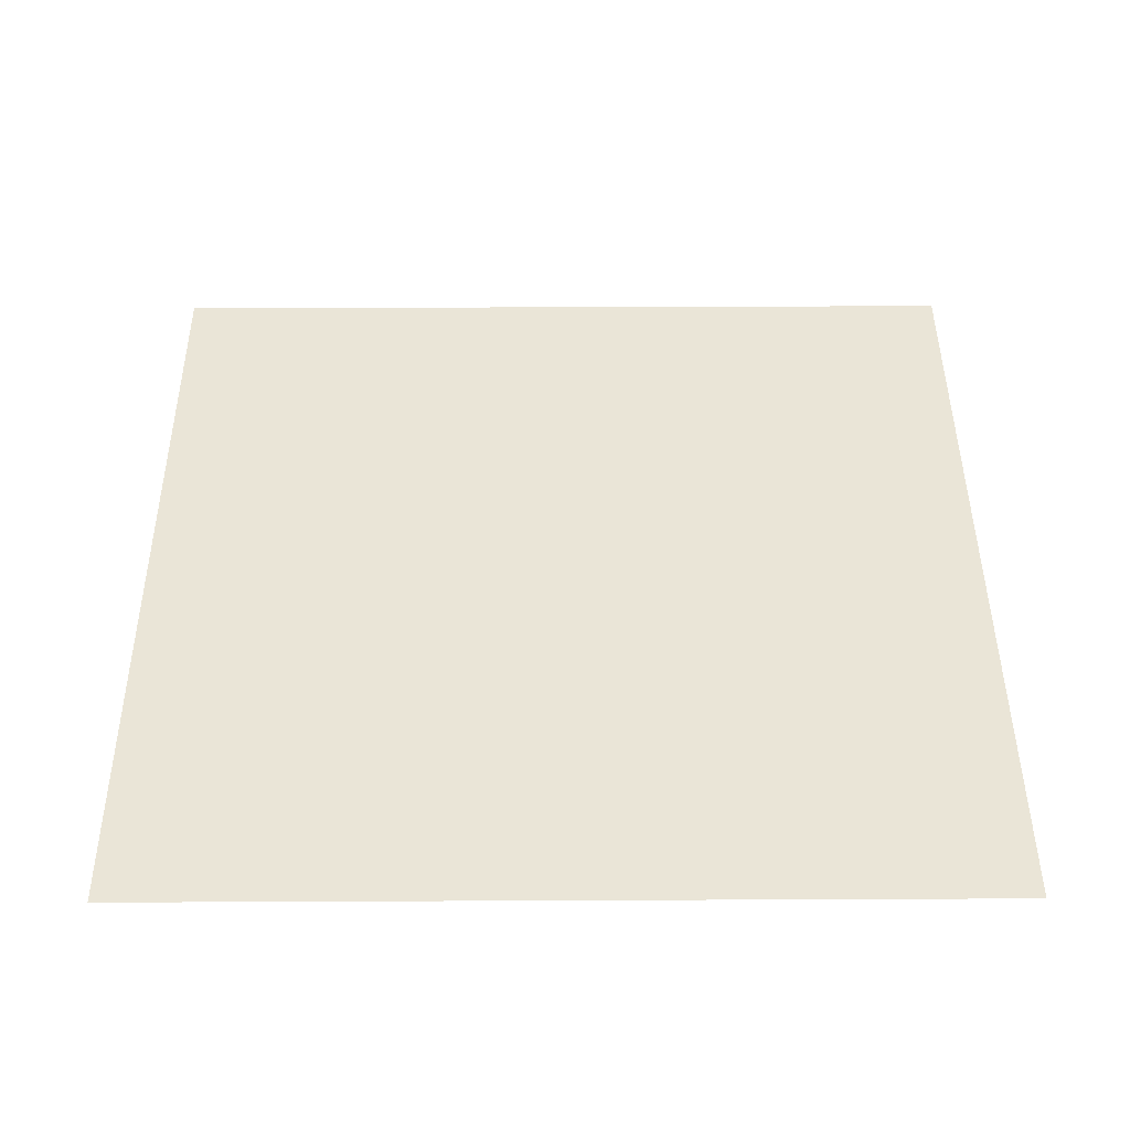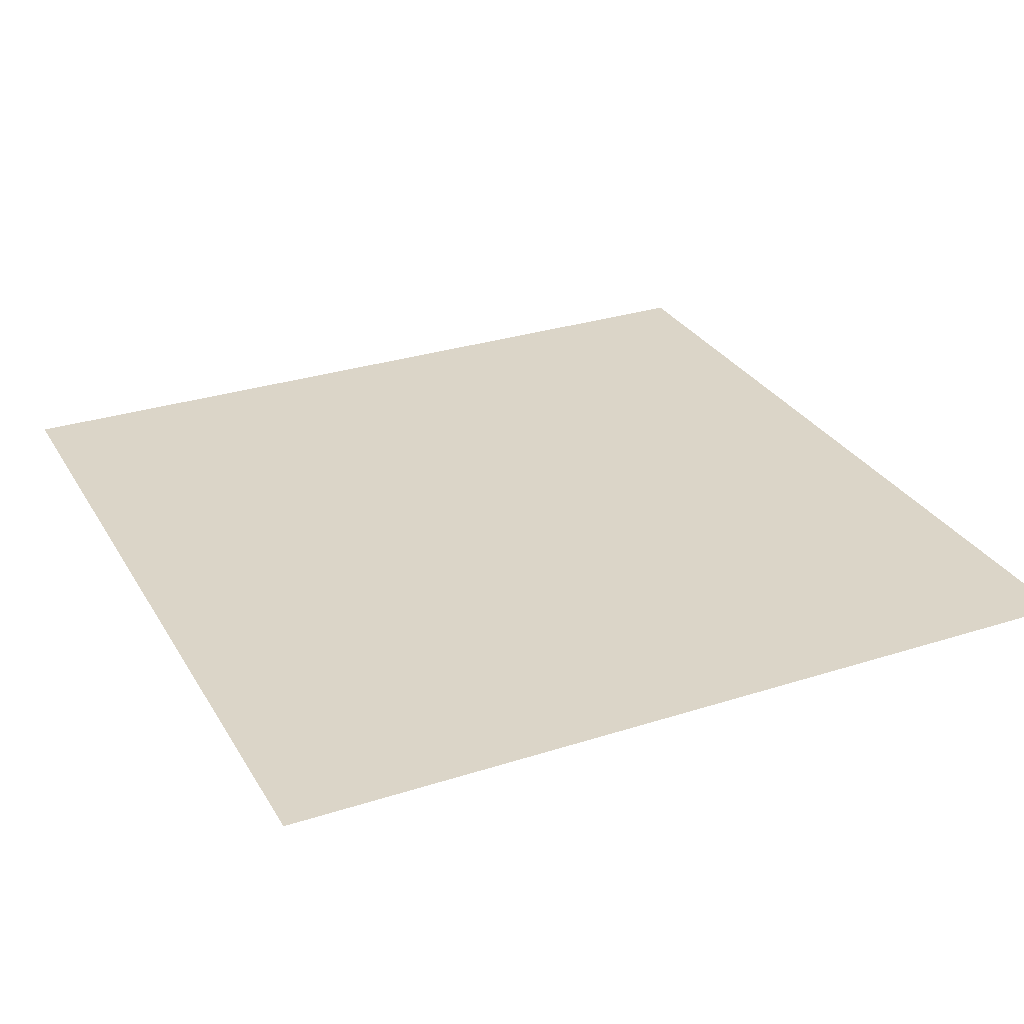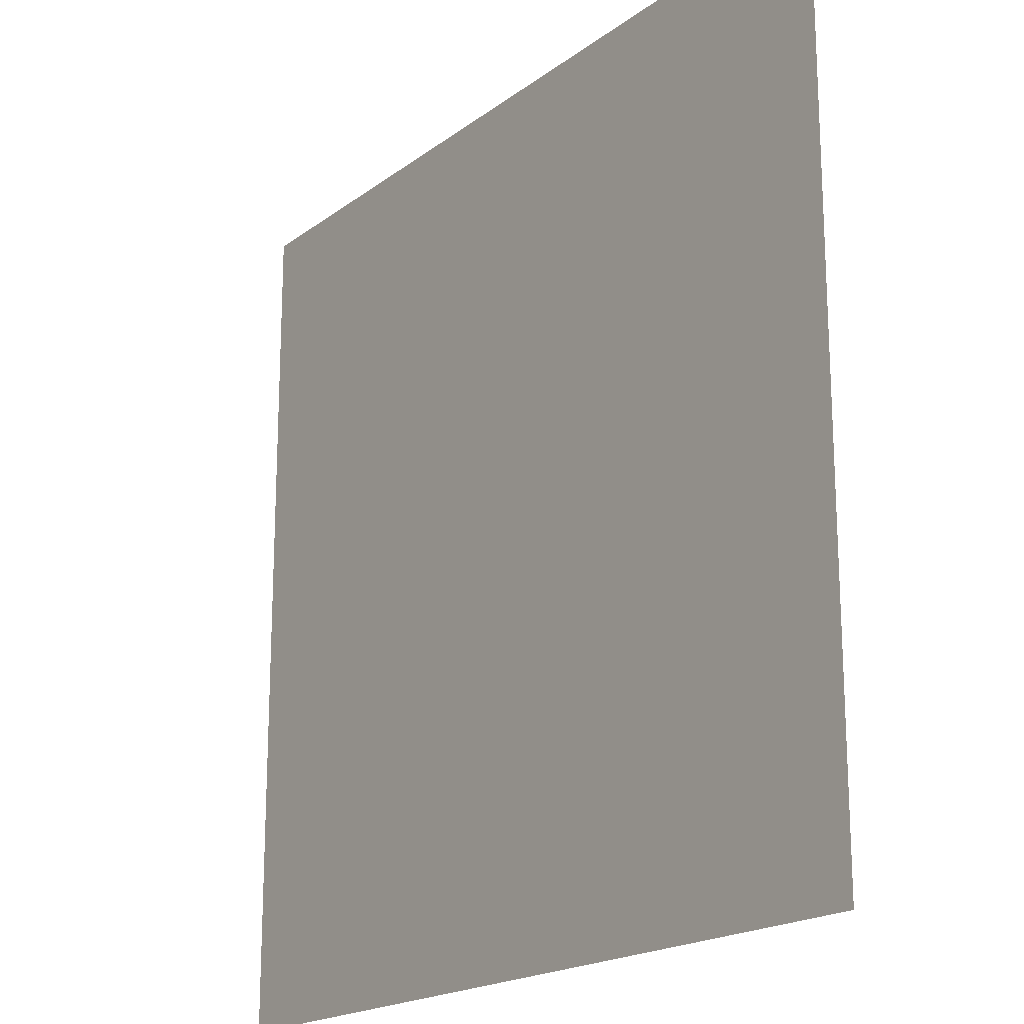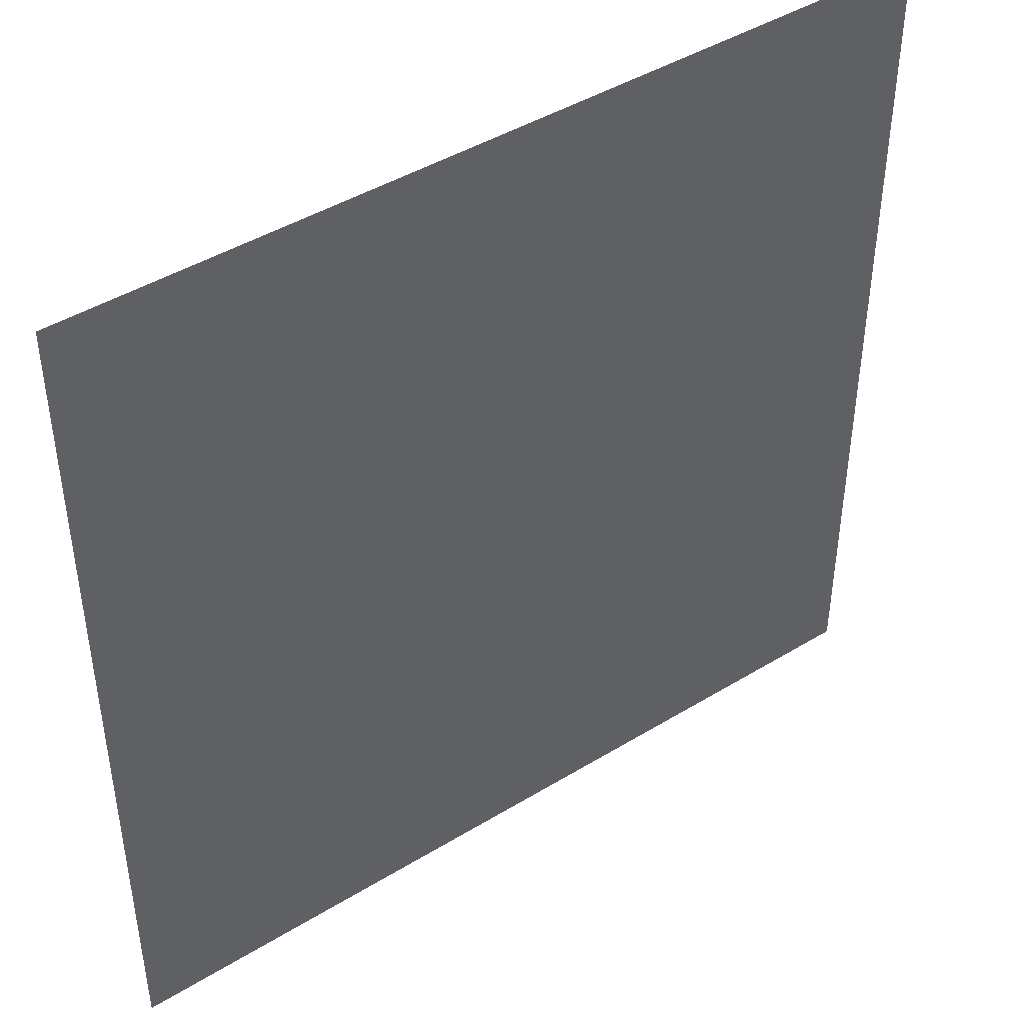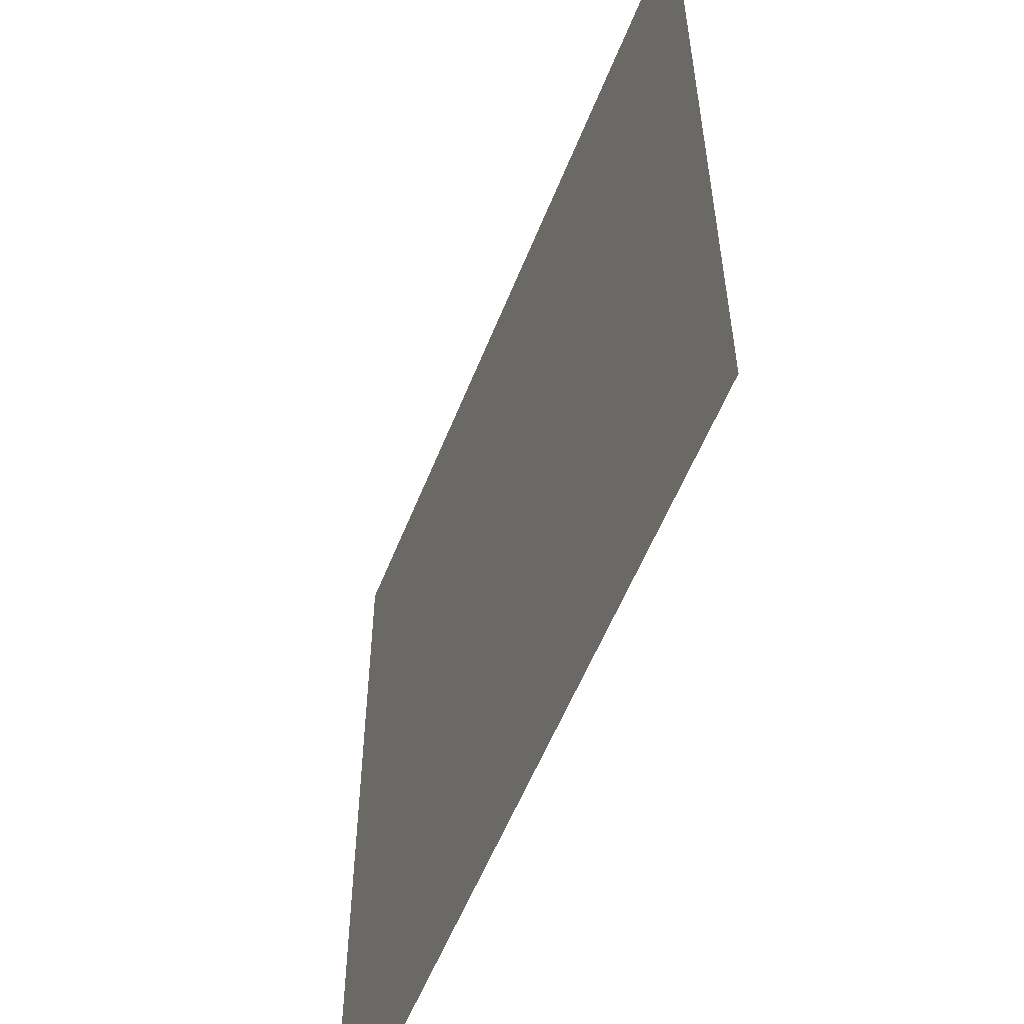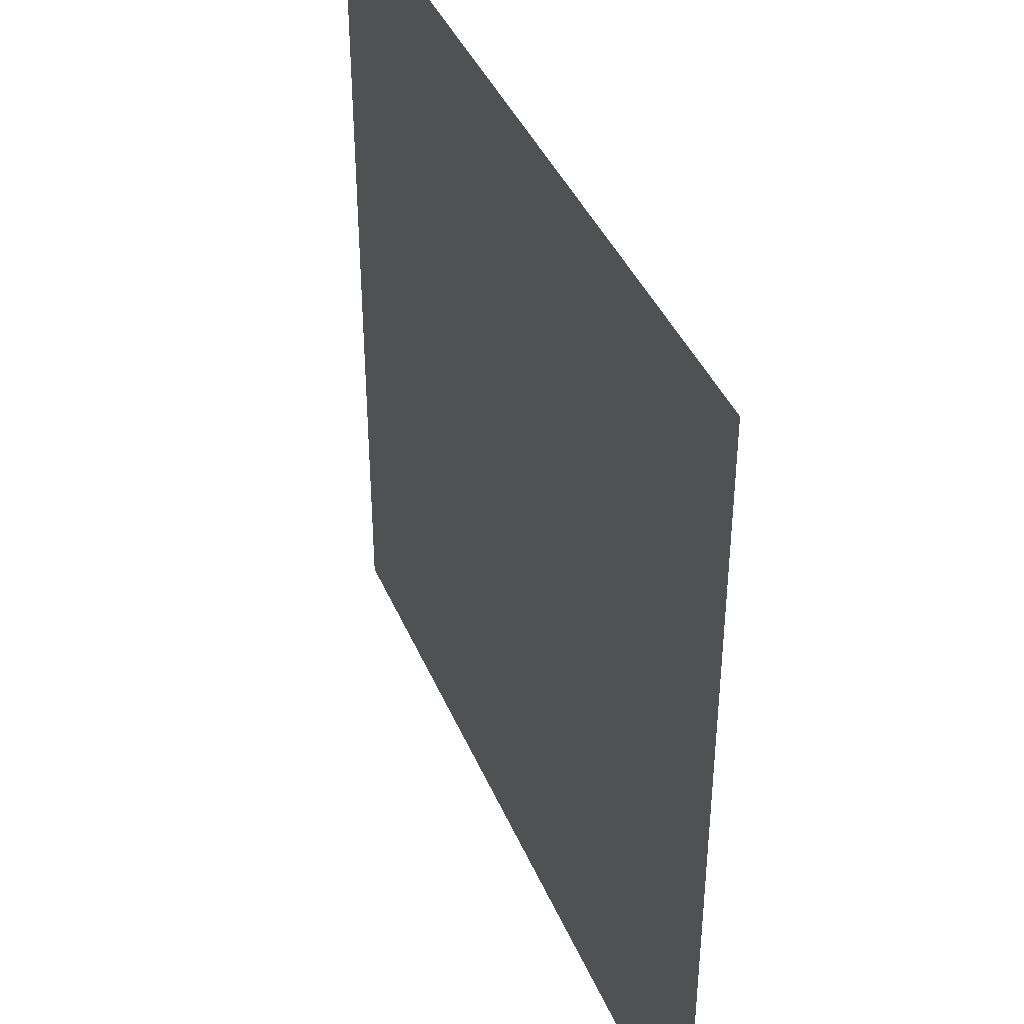
<metadata>
{"format":"obj","ext":"obj","renderer":"f3d","projection":"perspective","resolution":1024,"background":"white","views":[{"elev":44.4,"azim":-90.3,"up":"+Z"},{"elev":29.5,"azim":154.7,"up":"+Z"},{"elev":-18.9,"azim":-126.0,"up":"+Y"},{"elev":44.4,"azim":-35.5,"up":"+Y"},{"elev":-56.5,"azim":68.5,"up":"+Y"},{"elev":40.6,"azim":68.4,"up":"+Y"}]}
</metadata>
<code>
o MeshTelevision_27_0_GeomSubset_3
v -0.001248 0.02769 0.004143
v 0.001248 0.02769 0.004143
v -0.001248 0.03019 0.004143
v 0.001248 0.03019 0.004143
f 2 3 1
f 2 4 3

</code>
